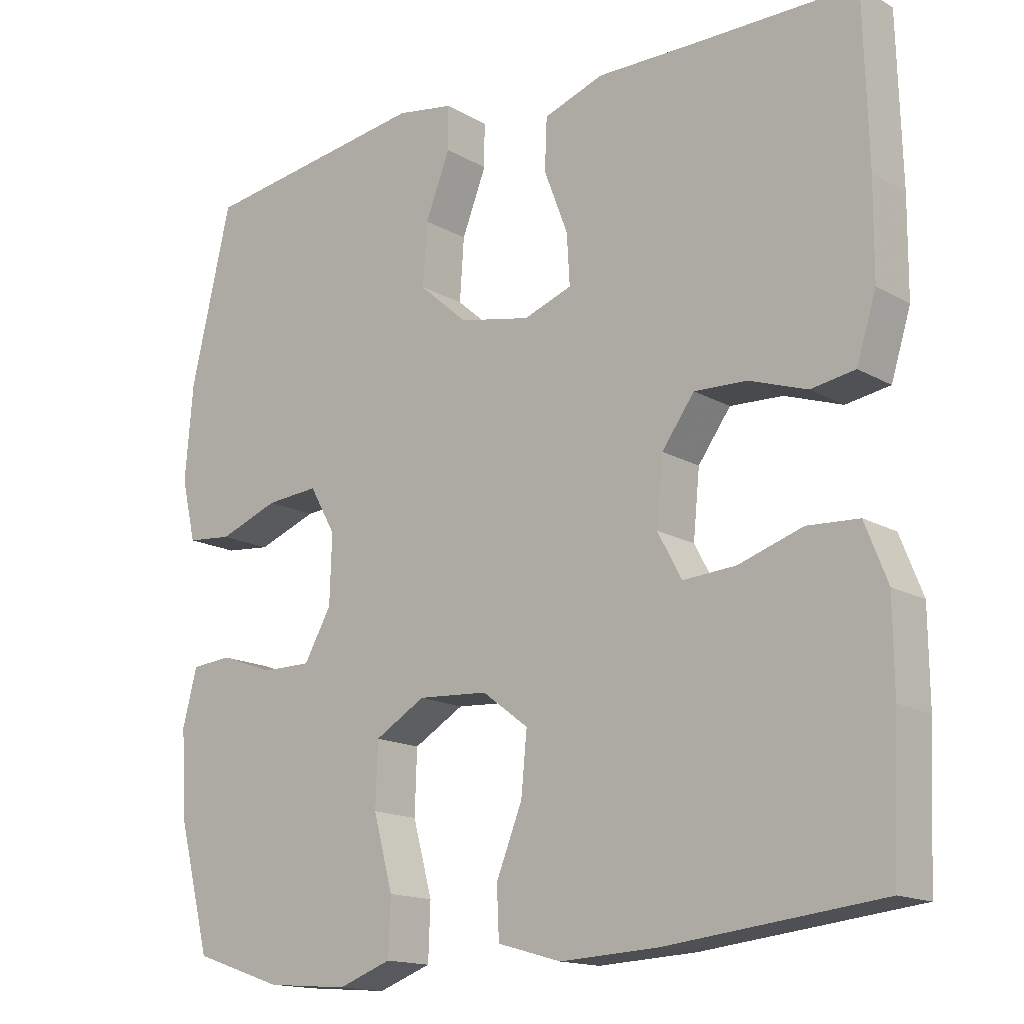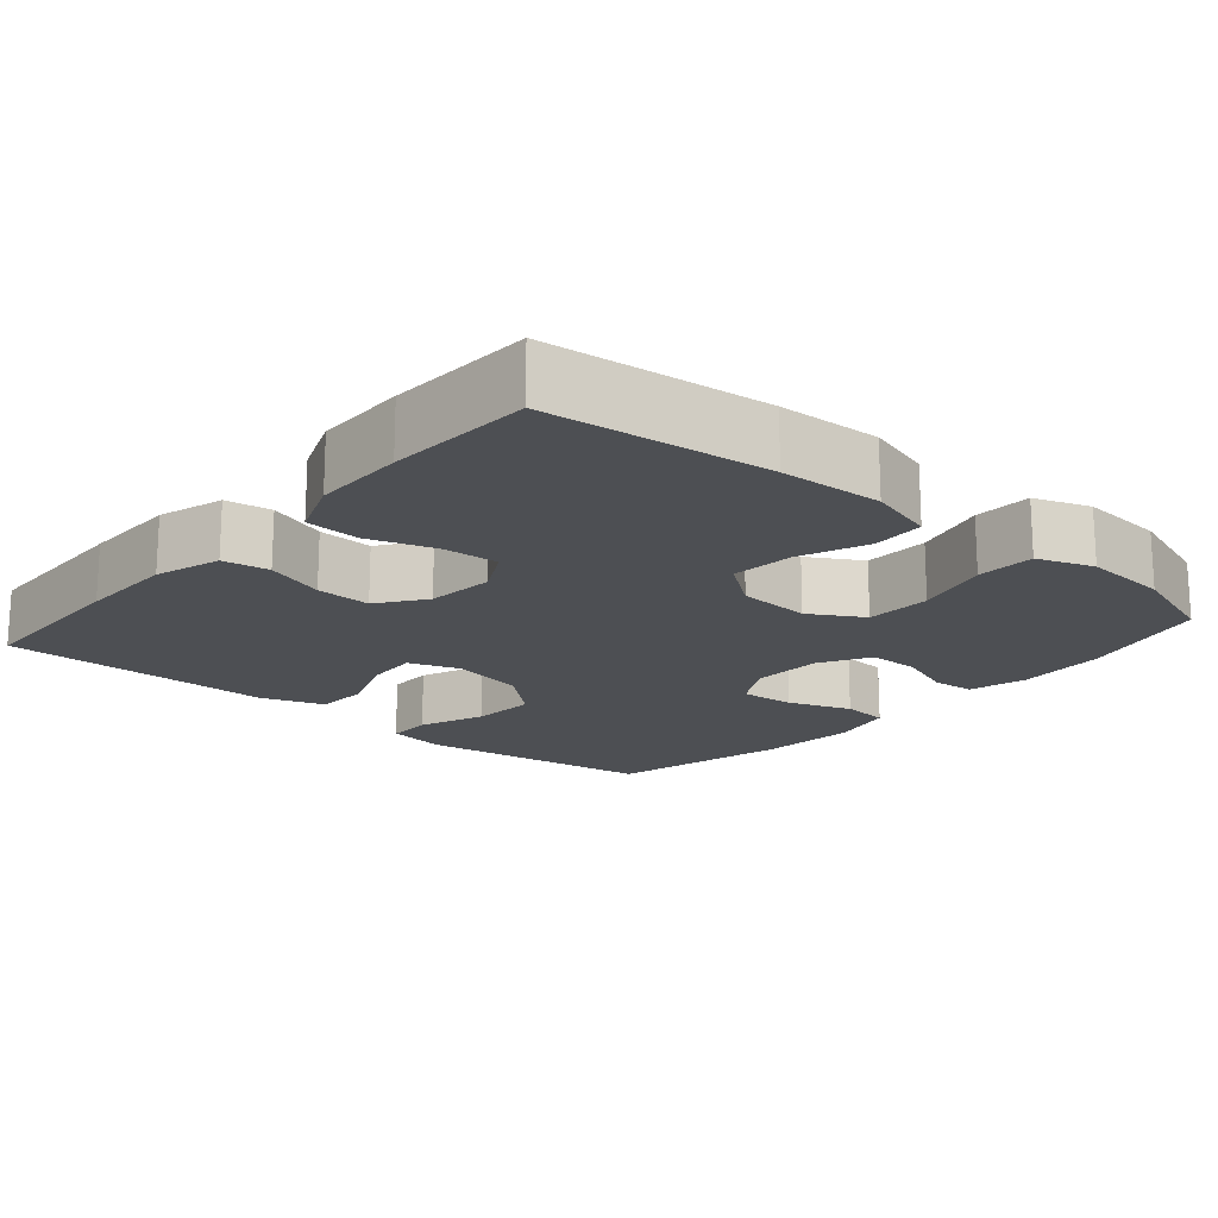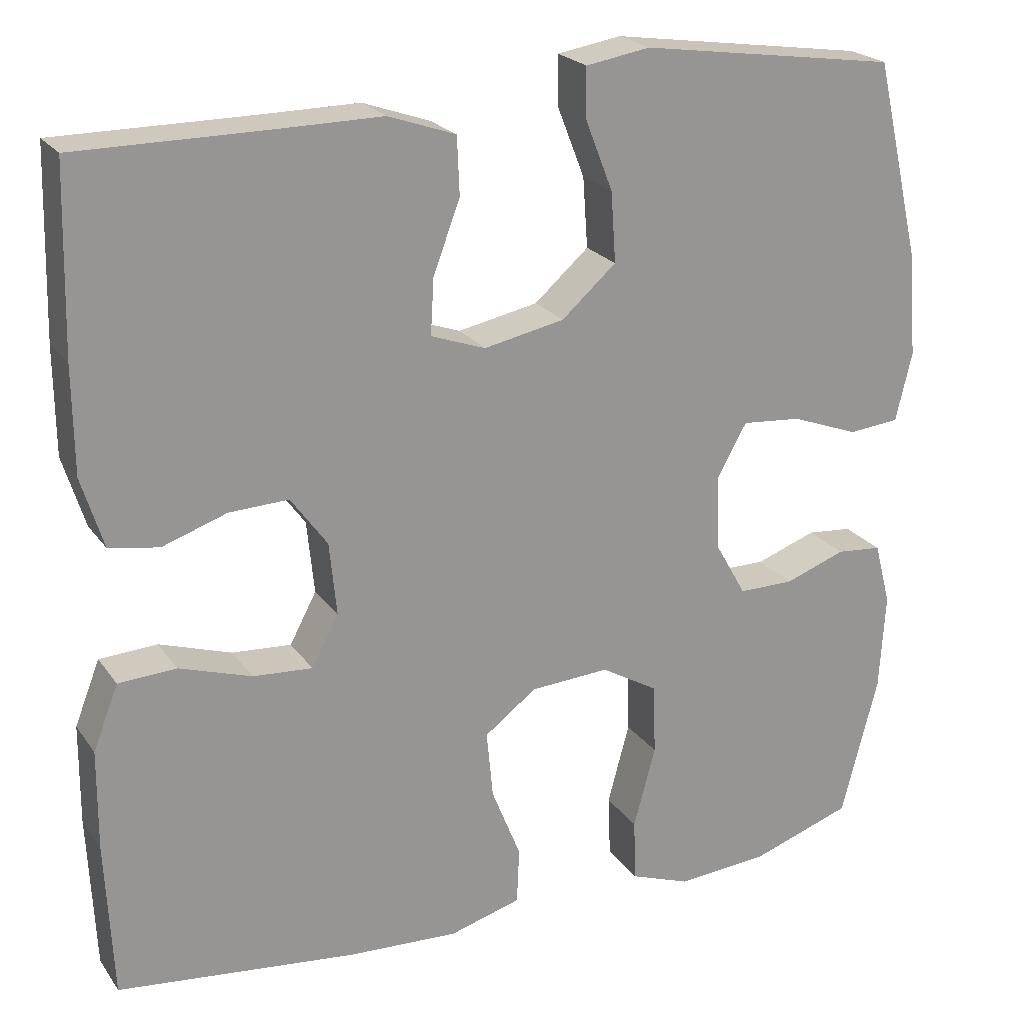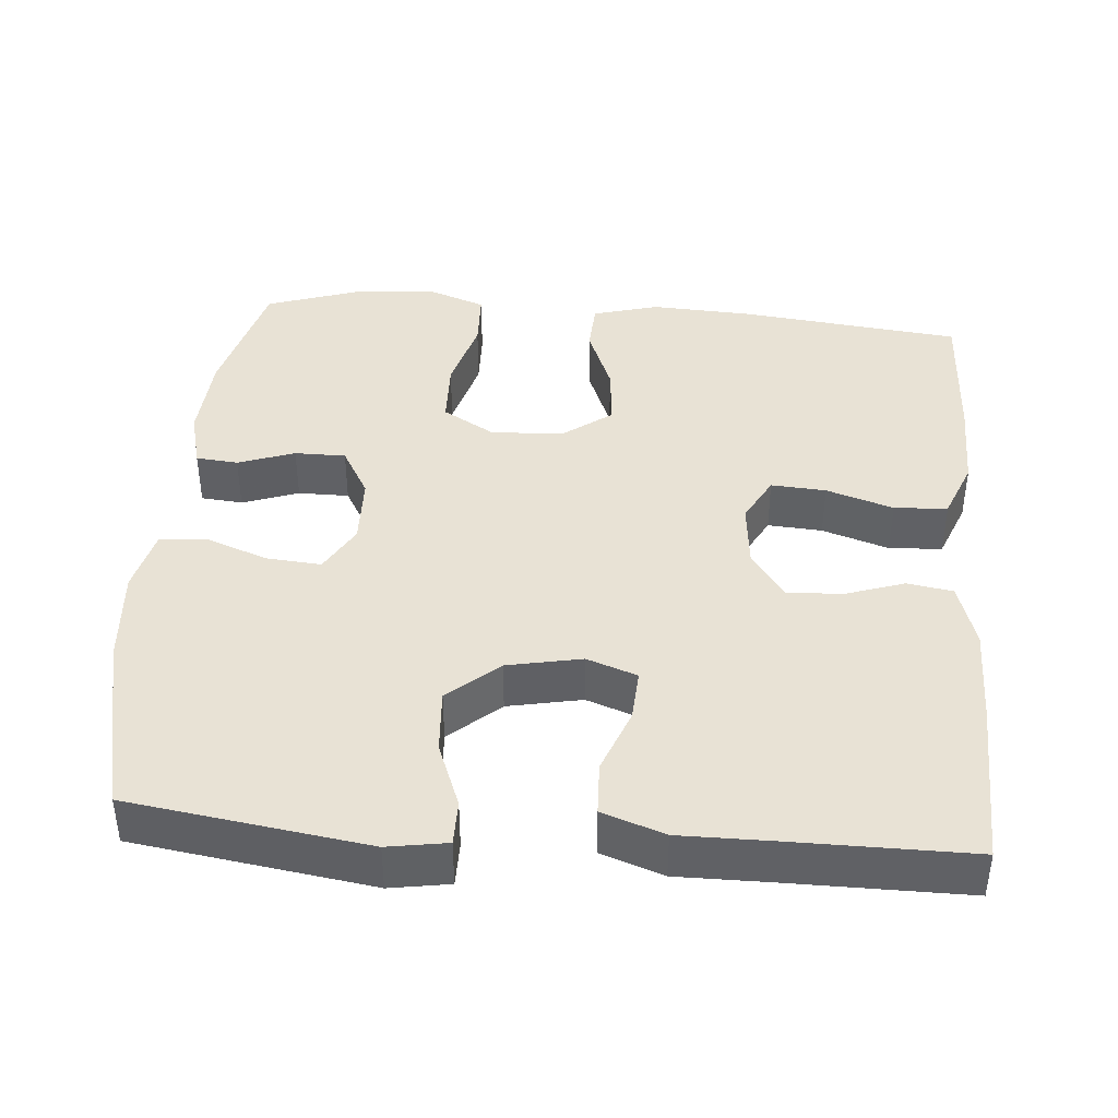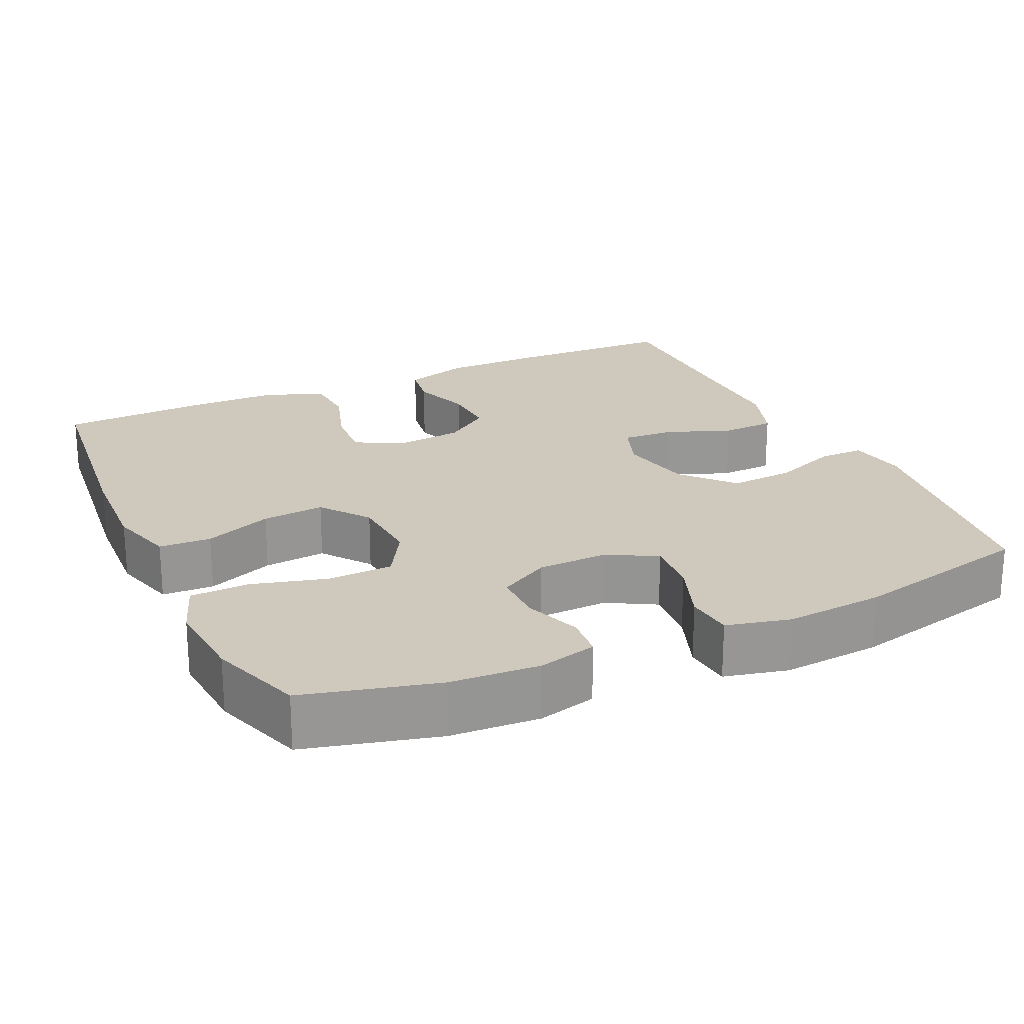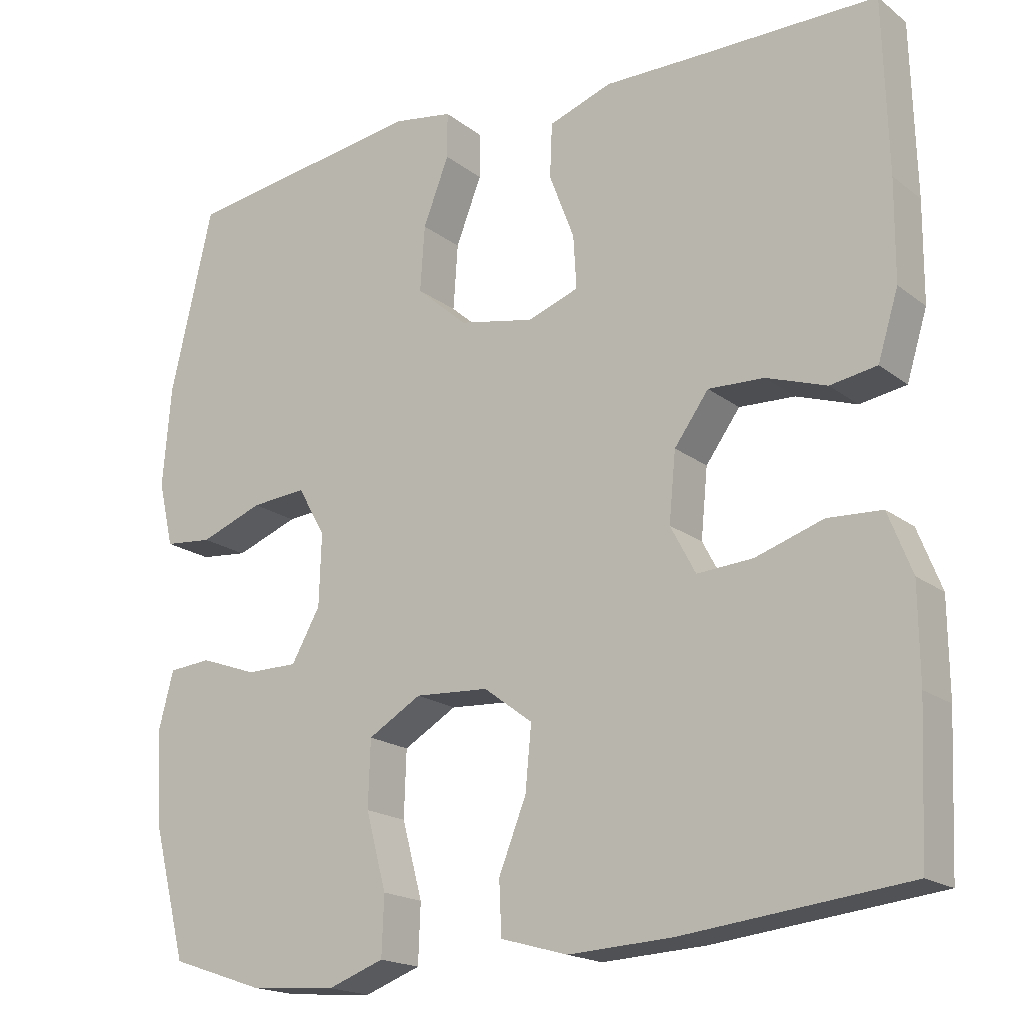
<metadata>
{"format":"obj","ext":"obj","renderer":"f3d","projection":"perspective","resolution":1024,"background":"white","views":[{"elev":-15.4,"azim":39.9,"up":"+Z"},{"elev":-17.6,"azim":139.3,"up":"+Y"},{"elev":22.3,"azim":154.2,"up":"+Z"},{"elev":40.9,"azim":4.8,"up":"+Y"},{"elev":22.3,"azim":-114.9,"up":"+Y"},{"elev":-18.4,"azim":35.0,"up":"+Z"}]}
</metadata>
<code>
v 0.5 0.07 0.5
v 0.506 0.07 0.275
v 0.505 0.07 0.145
v 0.478 0.07 0.058
v 0.417 0.07 0.048
v 0.338 0.07 0.075
v 0.265 0.07 0.078
v 0.22 0.07 0.016
v 0.211 0.07 -0.074
v 0.244 0.07 -0.136
v 0.317 0.07 -0.131
v 0.406 0.07 -0.102
v 0.477 0.07 -0.106
v 0.508 0.07 -0.185
v 0.509 0.07 -0.307
v 0.5 0.07 -0.5
v 0.205 0.07 -0.533
v 0.069 0.07 -0.54
v -0.019 0.07 -0.515
v -0.022 0.07 -0.446
v 0.014 0.07 -0.356
v 0.022 0.07 -0.273
v -0.042 0.07 -0.225
v -0.139 0.07 -0.219
v -0.209 0.07 -0.26
v -0.212 0.07 -0.347
v -0.185 0.07 -0.447
v -0.188 0.07 -0.524
v -0.262 0.07 -0.551
v -0.376 0.07 -0.542
v -0.5 0.07 -0.5
v -0.545 0.07 -0.325
v -0.552 0.07 -0.206
v -0.532 0.07 -0.129
v -0.476 0.07 -0.124
v -0.401 0.07 -0.151
v -0.333 0.07 -0.151
v -0.295 0.07 -0.084
v -0.292 0.07 0.01
v -0.328 0.07 0.074
v -0.401 0.07 0.068
v -0.484 0.07 0.037
v -0.547 0.07 0.043
v -0.567 0.07 0.128
v -0.556 0.07 0.259
v -0.5 0.07 0.5
v -0.183 0.07 0.546
v -0.104 0.07 0.533
v -0.104 0.07 0.473
v -0.138 0.07 0.386
v -0.144 0.07 0.3
v -0.077 0.07 0.241
v 0.022 0.07 0.221
v 0.089 0.07 0.245
v 0.085 0.07 0.314
v 0.052 0.07 0.401
v 0.055 0.07 0.472
v 0.138 0.07 0.501
v 0.267 0.07 0.5
v 0.5 0 0.5
v 0.506 0 0.275
v 0.505 0 0.145
v 0.478 0 0.058
v 0.417 0 0.048
v 0.338 0 0.075
v 0.265 0 0.078
v 0.22 0 0.016
v 0.211 0 -0.074
v 0.244 0 -0.136
v 0.317 0 -0.131
v 0.406 0 -0.102
v 0.477 0 -0.106
v 0.508 0 -0.185
v 0.509 0 -0.307
v 0.5 0 -0.5
v 0.205 0 -0.533
v 0.069 0 -0.54
v -0.019 0 -0.515
v -0.022 0 -0.446
v 0.014 0 -0.356
v 0.022 0 -0.273
v -0.042 0 -0.225
v -0.139 0 -0.219
v -0.209 0 -0.26
v -0.212 0 -0.347
v -0.185 0 -0.447
v -0.188 0 -0.524
v -0.262 0 -0.551
v -0.376 0 -0.542
v -0.5 0 -0.5
v -0.545 0 -0.325
v -0.552 0 -0.206
v -0.532 0 -0.129
v -0.476 0 -0.124
v -0.401 0 -0.151
v -0.333 0 -0.151
v -0.295 0 -0.084
v -0.292 0 0.01
v -0.328 0 0.074
v -0.401 0 0.068
v -0.484 0 0.037
v -0.547 0 0.043
v -0.567 0 0.128
v -0.556 0 0.259
v -0.5 0 0.5
v -0.183 0 0.546
v -0.104 0 0.533
v -0.104 0 0.473
v -0.138 0 0.386
v -0.144 0 0.3
v -0.077 0 0.241
v 0.022 0 0.221
v 0.089 0 0.245
v 0.085 0 0.314
v 0.052 0 0.401
v 0.055 0 0.472
v 0.138 0 0.501
v 0.267 0 0.5
f 57 58 59
f 56 57 59
f 55 56 59
f 4 5 6
f 3 4 6
f 2 3 6
f 1 2 6
f 59 1 6
f 55 59 6
f 54 55 6
f 53 54 6 7
f 52 53 7 8
f 48 49 50
f 47 48 50
f 46 47 50
f 45 46 50
f 44 45 50
f 43 44 50
f 42 43 50
f 41 42 50
f 40 41 50 51
f 39 40 51 52
f 34 35 36
f 33 34 36
f 32 33 36
f 31 32 36
f 30 31 36
f 29 30 36
f 28 29 36
f 27 28 36
f 26 27 36
f 25 26 36 37
f 24 25 37 38
f 19 20 21
f 18 19 21
f 17 18 21
f 16 17 21
f 15 16 21
f 14 15 21
f 13 14 21
f 12 13 21
f 11 12 21
f 10 11 21 22
f 9 10 22 23
f 38 39 52
f 24 38 52
f 23 24 52
f 9 23 52
f 8 9 52
f 118 117 116
f 118 116 115
f 118 115 114
f 65 64 63
f 65 63 62
f 65 62 61
f 65 61 60
f 65 60 118
f 65 118 114
f 65 114 113
f 66 65 113 112
f 67 66 112 111
f 109 108 107
f 109 107 106
f 109 106 105
f 109 105 104
f 109 104 103
f 109 103 102
f 109 102 101
f 109 101 100
f 110 109 100 99
f 111 110 99 98
f 95 94 93
f 95 93 92
f 95 92 91
f 95 91 90
f 95 90 89
f 95 89 88
f 95 88 87
f 95 87 86
f 95 86 85
f 96 95 85 84
f 97 96 84 83
f 80 79 78
f 80 78 77
f 80 77 76
f 80 76 75
f 80 75 74
f 80 74 73
f 80 73 72
f 80 72 71
f 80 71 70
f 81 80 70 69
f 82 81 69 68
f 111 98 97
f 111 97 83
f 111 83 82
f 111 82 68
f 111 68 67
f 1 60 61 2
f 2 61 62 3
f 3 62 63 4
f 4 63 64 5
f 5 64 65 6
f 6 65 66 7
f 7 66 67 8
f 8 67 68 9
f 9 68 69 10
f 10 69 70 11
f 11 70 71 12
f 12 71 72 13
f 13 72 73 14
f 14 73 74 15
f 15 74 75 16
f 16 75 76 17
f 17 76 77 18
f 18 77 78 19
f 19 78 79 20
f 20 79 80 21
f 21 80 81 22
f 22 81 82 23
f 23 82 83 24
f 24 83 84 25
f 25 84 85 26
f 26 85 86 27
f 27 86 87 28
f 28 87 88 29
f 29 88 89 30
f 30 89 90 31
f 31 90 91 32
f 32 91 92 33
f 33 92 93 34
f 34 93 94 35
f 35 94 95 36
f 36 95 96 37
f 37 96 97 38
f 38 97 98 39
f 39 98 99 40
f 40 99 100 41
f 41 100 101 42
f 42 101 102 43
f 43 102 103 44
f 44 103 104 45
f 45 104 105 46
f 46 105 106 47
f 47 106 107 48
f 48 107 108 49
f 49 108 109 50
f 50 109 110 51
f 51 110 111 52
f 52 111 112 53
f 53 112 113 54
f 54 113 114 55
f 55 114 115 56
f 56 115 116 57
f 57 116 117 58
f 58 117 118 59
f 59 118 60 1

</code>
